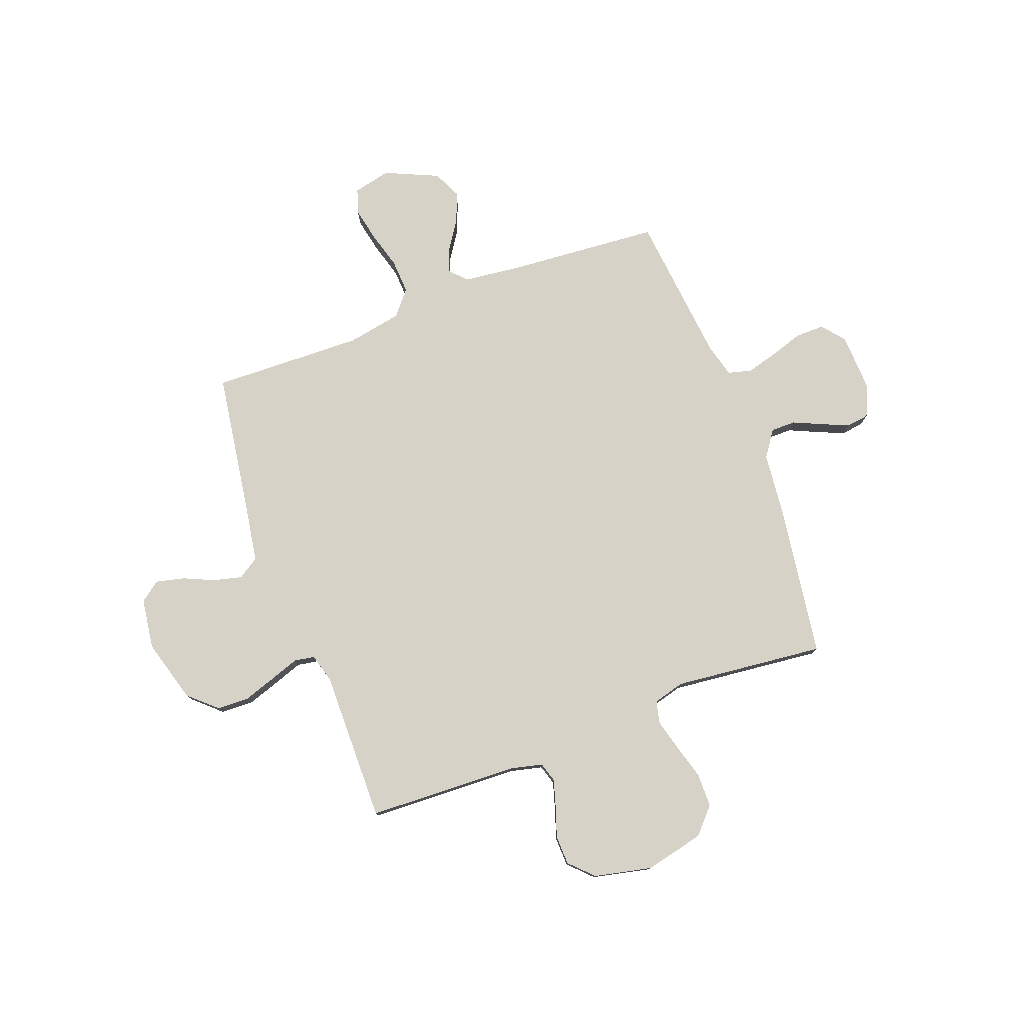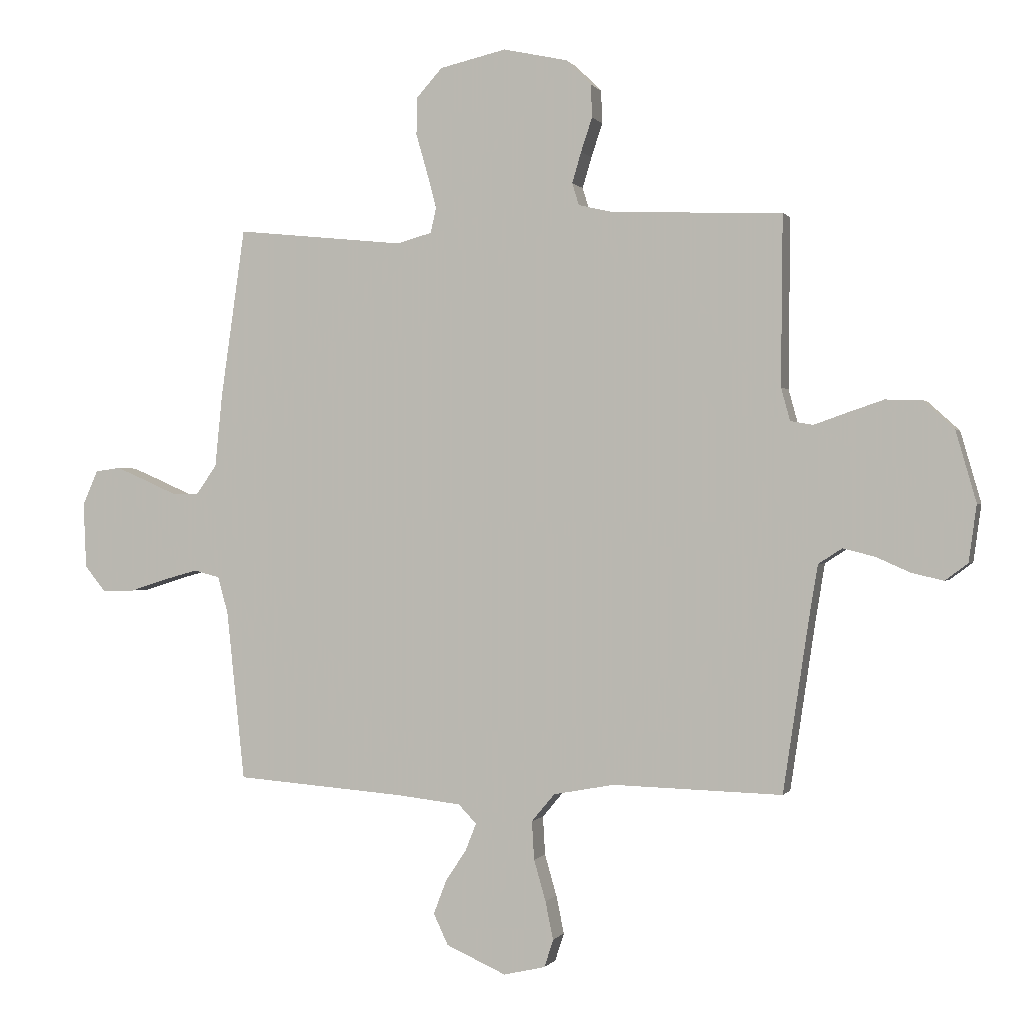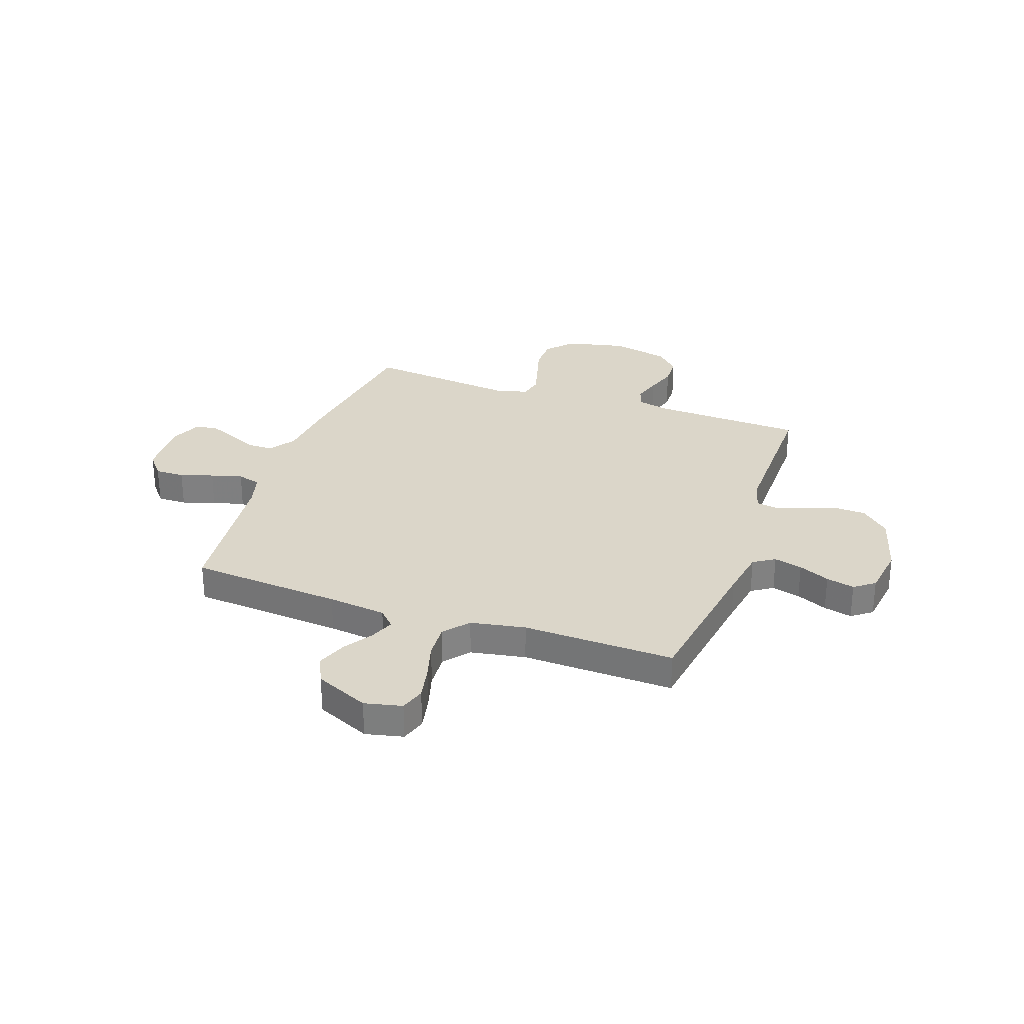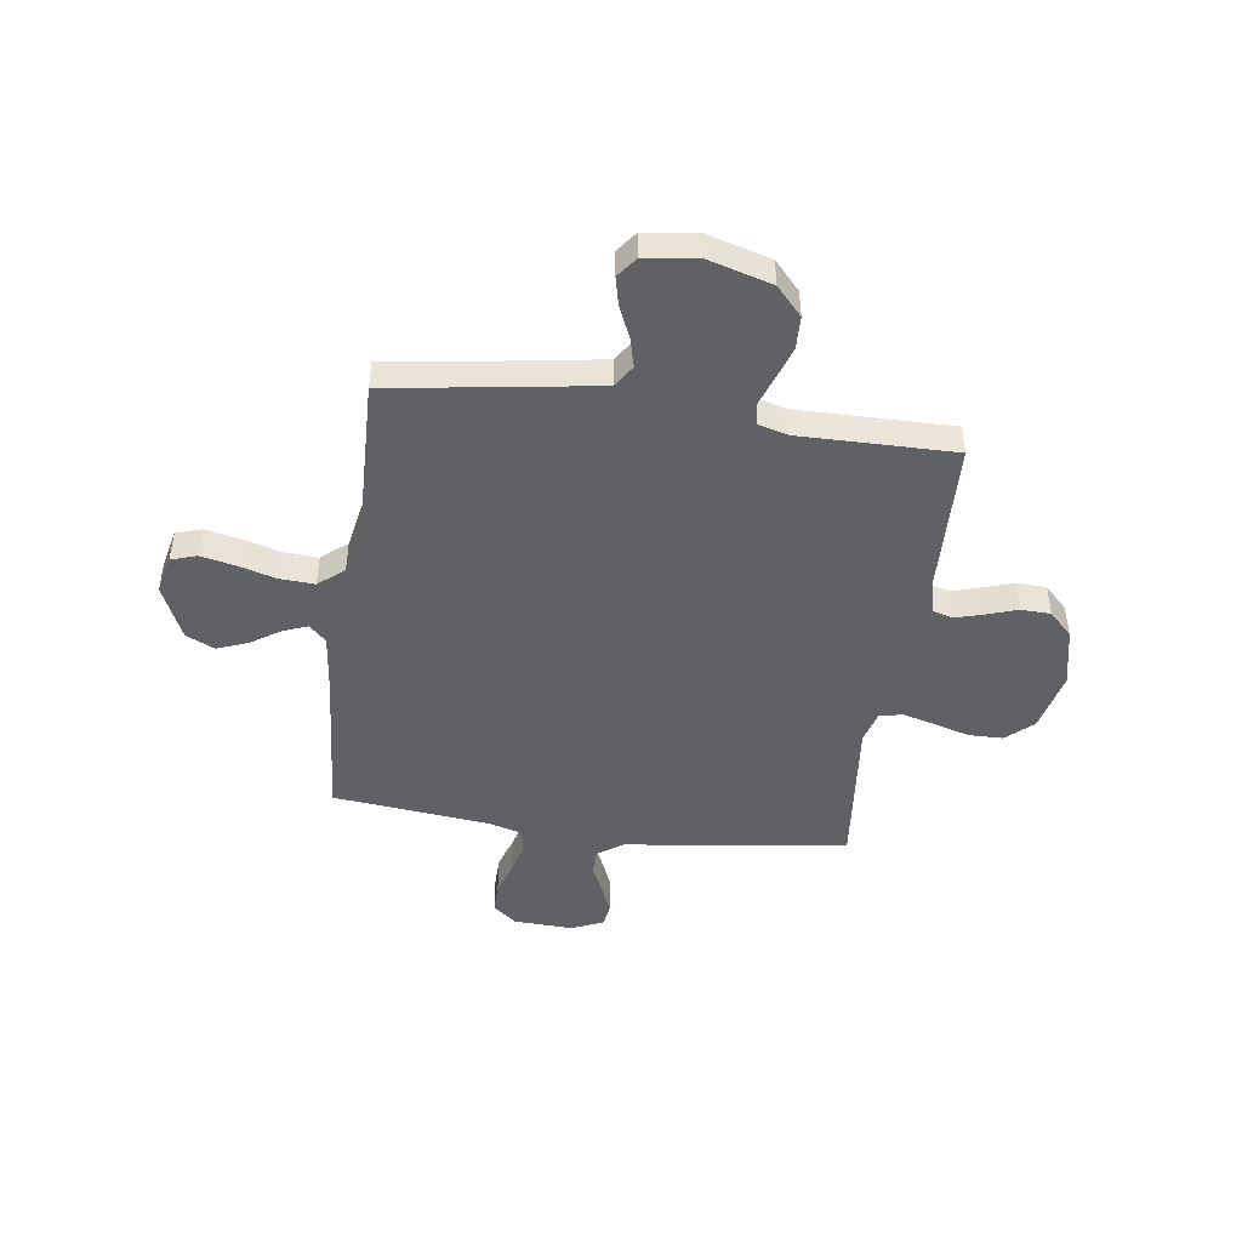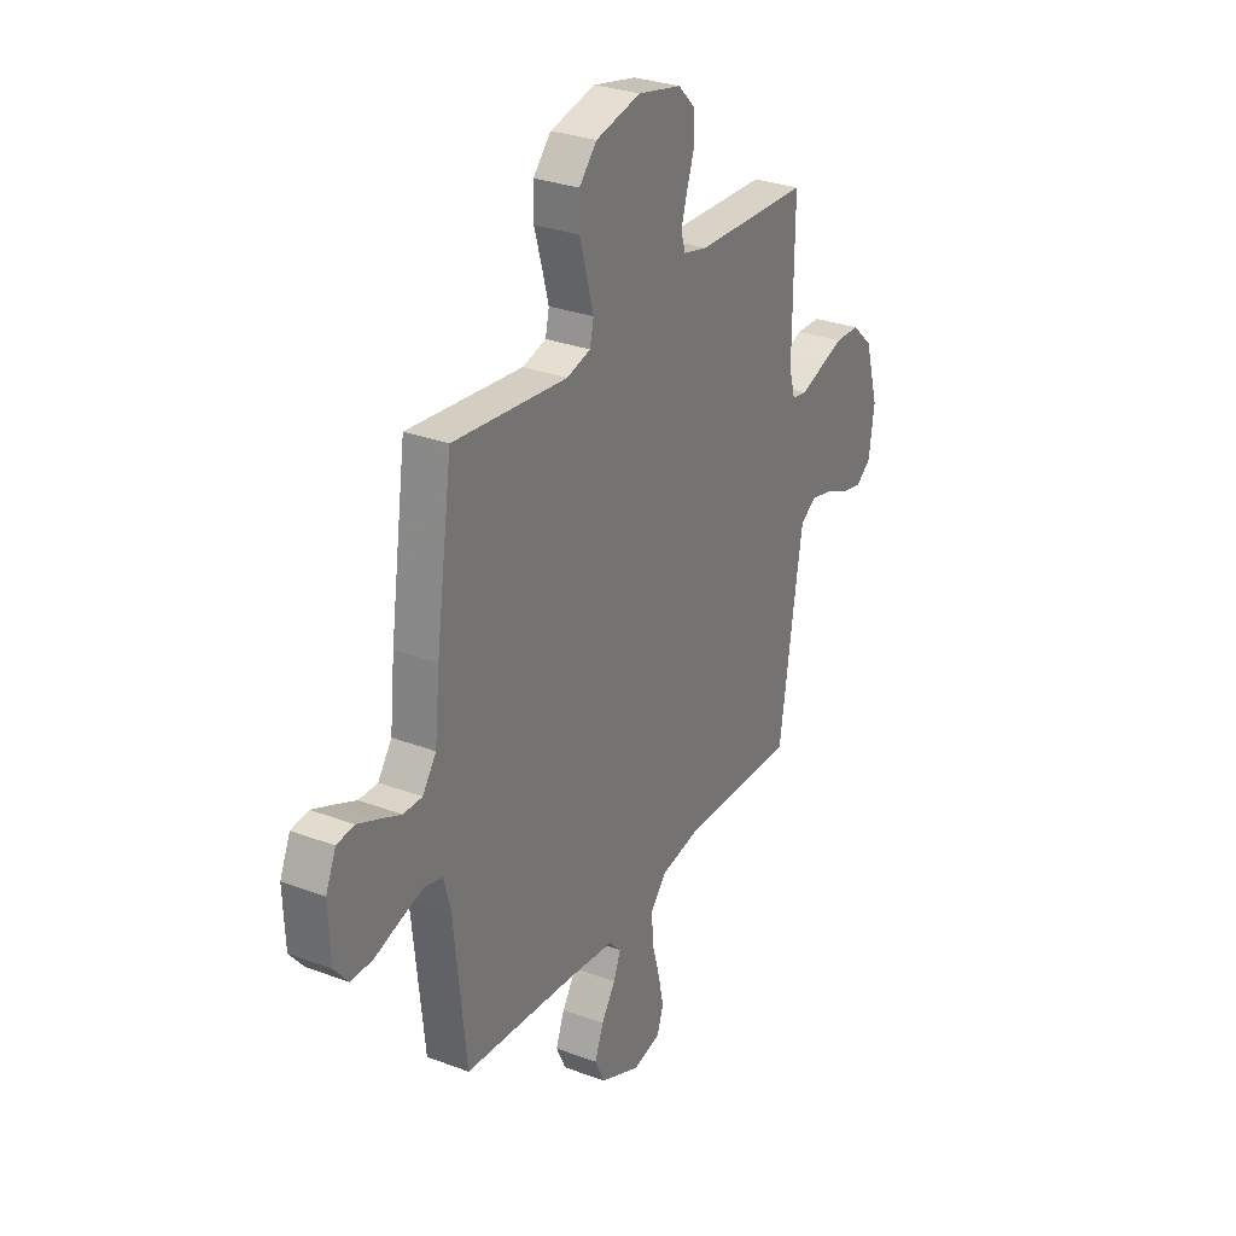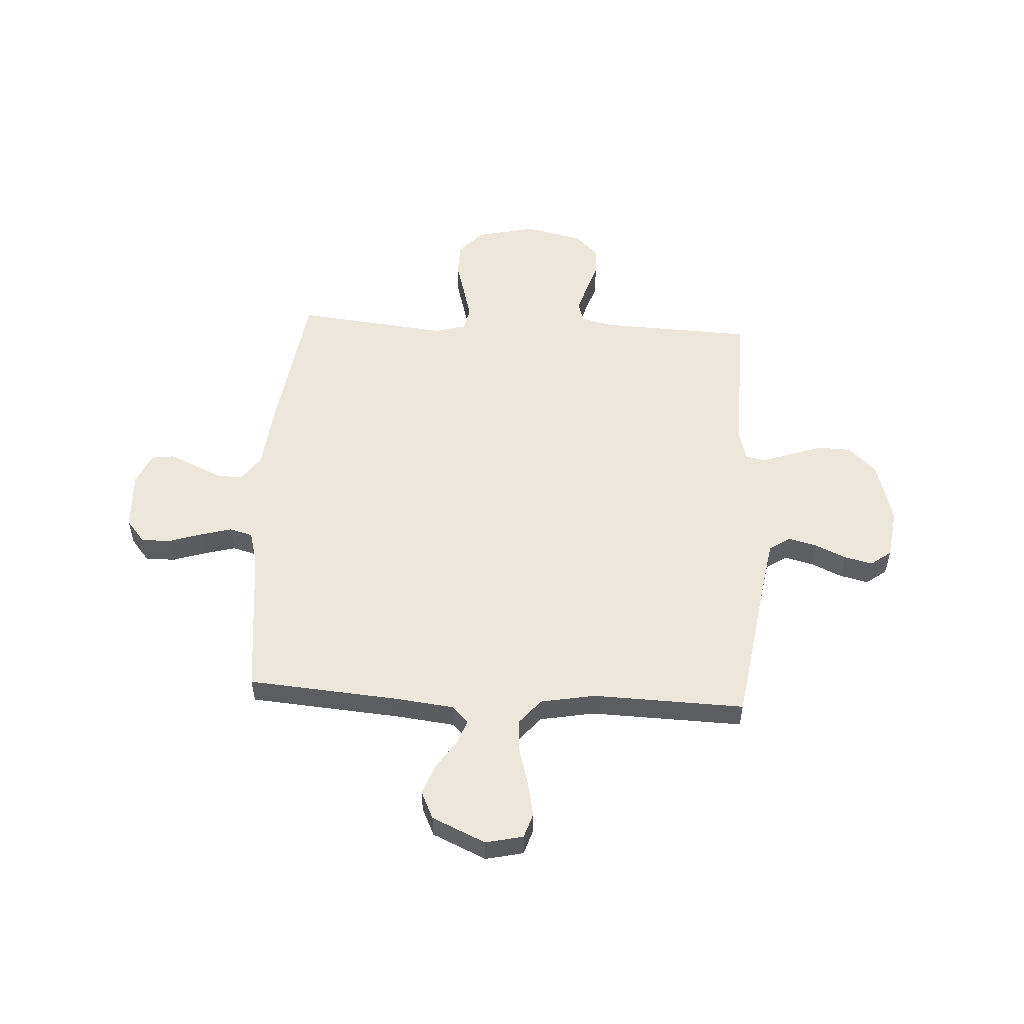
<metadata>
{"format":"obj","ext":"obj","renderer":"f3d","projection":"perspective","resolution":1024,"background":"white","views":[{"elev":78.1,"azim":-20.4,"up":"+Y"},{"elev":0.0,"azim":-163.1,"up":"+Z"},{"elev":29.8,"azim":-160.6,"up":"+Y"},{"elev":-46.5,"azim":-97.9,"up":"+Y"},{"elev":29.6,"azim":119.0,"up":"+Z"},{"elev":53.7,"azim":-176.6,"up":"+Y"}]}
</metadata>
<code>
v 0.5 0.07 -0.5
v 0.2 0.07 -0.523
v 0.085 0.07 -0.536
v 0.053 0.07 -0.569
v 0.072 0.07 -0.617
v 0.109 0.07 -0.673
v 0.132 0.07 -0.733
v 0.106 0.07 -0.788
v 0 0.07 -0.835
v -0.074 0.07 -0.818
v -0.09 0.07 -0.769
v -0.076 0.07 -0.702
v -0.055 0.07 -0.629
v -0.051 0.07 -0.561
v -0.092 0.07 -0.512
v -0.2 0.07 -0.492
v -0.5 0.07 -0.5
v -0.545 0.07 -0.2
v -0.561 0.07 -0.103
v -0.603 0.07 -0.076
v -0.659 0.07 -0.09
v -0.72 0.07 -0.117
v -0.776 0.07 -0.13
v -0.816 0.07 -0.1
v -0.83 0.07 0
v -0.794 0.07 0.125
v -0.739 0.07 0.175
v -0.675 0.07 0.177
v -0.61 0.07 0.155
v -0.553 0.07 0.135
v -0.513 0.07 0.142
v -0.497 0.07 0.2
v -0.5 0.07 0.5
v -0.2 0.07 0.511
v -0.137 0.07 0.526
v -0.125 0.07 0.565
v -0.141 0.07 0.619
v -0.161 0.07 0.679
v -0.159 0.07 0.737
v -0.114 0.07 0.782
v 0 0.07 0.807
v 0.118 0.07 0.78
v 0.164 0.07 0.729
v 0.165 0.07 0.663
v 0.145 0.07 0.594
v 0.128 0.07 0.531
v 0.138 0.07 0.486
v 0.2 0.07 0.469
v 0.5 0.07 0.5
v 0.543 0.07 0.2
v 0.556 0.07 0.071
v 0.592 0.07 0.02
v 0.641 0.07 0.02
v 0.697 0.07 0.045
v 0.751 0.07 0.068
v 0.796 0.07 0.062
v 0.823 0.07 0
v 0.818 0.07 -0.116
v 0.781 0.07 -0.161
v 0.723 0.07 -0.16
v 0.658 0.07 -0.139
v 0.596 0.07 -0.122
v 0.55 0.07 -0.134
v 0.532 0.07 -0.2
v 0.5 0 -0.5
v 0.2 0 -0.523
v 0.085 0 -0.536
v 0.053 0 -0.569
v 0.072 0 -0.617
v 0.109 0 -0.673
v 0.132 0 -0.733
v 0.106 0 -0.788
v 0 0 -0.835
v -0.074 0 -0.818
v -0.09 0 -0.769
v -0.076 0 -0.702
v -0.055 0 -0.629
v -0.051 0 -0.561
v -0.092 0 -0.512
v -0.2 0 -0.492
v -0.5 0 -0.5
v -0.545 0 -0.2
v -0.561 0 -0.103
v -0.603 0 -0.076
v -0.659 0 -0.09
v -0.72 0 -0.117
v -0.776 0 -0.13
v -0.816 0 -0.1
v -0.83 0 0
v -0.794 0 0.125
v -0.739 0 0.175
v -0.675 0 0.177
v -0.61 0 0.155
v -0.553 0 0.135
v -0.513 0 0.142
v -0.497 0 0.2
v -0.5 0 0.5
v -0.2 0 0.511
v -0.137 0 0.526
v -0.125 0 0.565
v -0.141 0 0.619
v -0.161 0 0.679
v -0.159 0 0.737
v -0.114 0 0.782
v 0 0 0.807
v 0.118 0 0.78
v 0.164 0 0.729
v 0.165 0 0.663
v 0.145 0 0.594
v 0.128 0 0.531
v 0.138 0 0.486
v 0.2 0 0.469
v 0.5 0 0.5
v 0.543 0 0.2
v 0.556 0 0.071
v 0.592 0 0.02
v 0.641 0 0.02
v 0.697 0 0.045
v 0.751 0 0.068
v 0.796 0 0.062
v 0.823 0 0
v 0.818 0 -0.116
v 0.781 0 -0.161
v 0.723 0 -0.16
v 0.658 0 -0.139
v 0.596 0 -0.122
v 0.55 0 -0.134
v 0.532 0 -0.2
f 58 59 60 61
f 58 61 62
f 57 58 62
f 56 57 62 63
f 53 54 55 56
f 48 49 50 51
f 47 48 51 52
f 42 43 44 45
f 42 45 46
f 41 42 46
f 40 41 46 47
f 37 38 39 40
f 36 37 40 47
f 32 33 34
f 31 32 34 35
f 27 28 29 30
f 25 26 27 30
f 25 30 31
f 24 25 31
f 21 22 23 24
f 20 21 24 31
f 19 20 31 35
f 16 17 18
f 15 16 18 19
f 10 11 12 13
f 8 9 10 13
f 8 13 14
f 5 6 7 8
f 4 5 8 14
f 3 4 14 15
f 64 1 2
f 63 64 2 3
f 53 56 63
f 52 53 63 3
f 35 36 47 52
f 19 35 52
f 3 15 19 52
f 125 124 123 122
f 126 125 122
f 126 122 121
f 127 126 121 120
f 120 119 118 117
f 115 114 113 112
f 116 115 112 111
f 109 108 107 106
f 110 109 106
f 110 106 105
f 111 110 105 104
f 104 103 102 101
f 111 104 101 100
f 98 97 96
f 99 98 96 95
f 94 93 92 91
f 94 91 90 89
f 95 94 89
f 95 89 88
f 88 87 86 85
f 95 88 85 84
f 99 95 84 83
f 82 81 80
f 83 82 80 79
f 77 76 75 74
f 77 74 73 72
f 78 77 72
f 72 71 70 69
f 78 72 69 68
f 79 78 68 67
f 66 65 128
f 67 66 128 127
f 127 120 117
f 67 127 117 116
f 116 111 100 99
f 116 99 83
f 116 83 79 67
f 1 65 66 2
f 2 66 67 3
f 3 67 68 4
f 4 68 69 5
f 5 69 70 6
f 6 70 71 7
f 7 71 72 8
f 8 72 73 9
f 9 73 74 10
f 10 74 75 11
f 11 75 76 12
f 12 76 77 13
f 13 77 78 14
f 14 78 79 15
f 15 79 80 16
f 16 80 81 17
f 17 81 82 18
f 18 82 83 19
f 19 83 84 20
f 20 84 85 21
f 21 85 86 22
f 22 86 87 23
f 23 87 88 24
f 24 88 89 25
f 25 89 90 26
f 26 90 91 27
f 27 91 92 28
f 28 92 93 29
f 29 93 94 30
f 30 94 95 31
f 31 95 96 32
f 32 96 97 33
f 33 97 98 34
f 34 98 99 35
f 35 99 100 36
f 36 100 101 37
f 37 101 102 38
f 38 102 103 39
f 39 103 104 40
f 40 104 105 41
f 41 105 106 42
f 42 106 107 43
f 43 107 108 44
f 44 108 109 45
f 45 109 110 46
f 46 110 111 47
f 47 111 112 48
f 48 112 113 49
f 49 113 114 50
f 50 114 115 51
f 51 115 116 52
f 52 116 117 53
f 53 117 118 54
f 54 118 119 55
f 55 119 120 56
f 56 120 121 57
f 57 121 122 58
f 58 122 123 59
f 59 123 124 60
f 60 124 125 61
f 61 125 126 62
f 62 126 127 63
f 63 127 128 64
f 64 128 65 1

</code>
